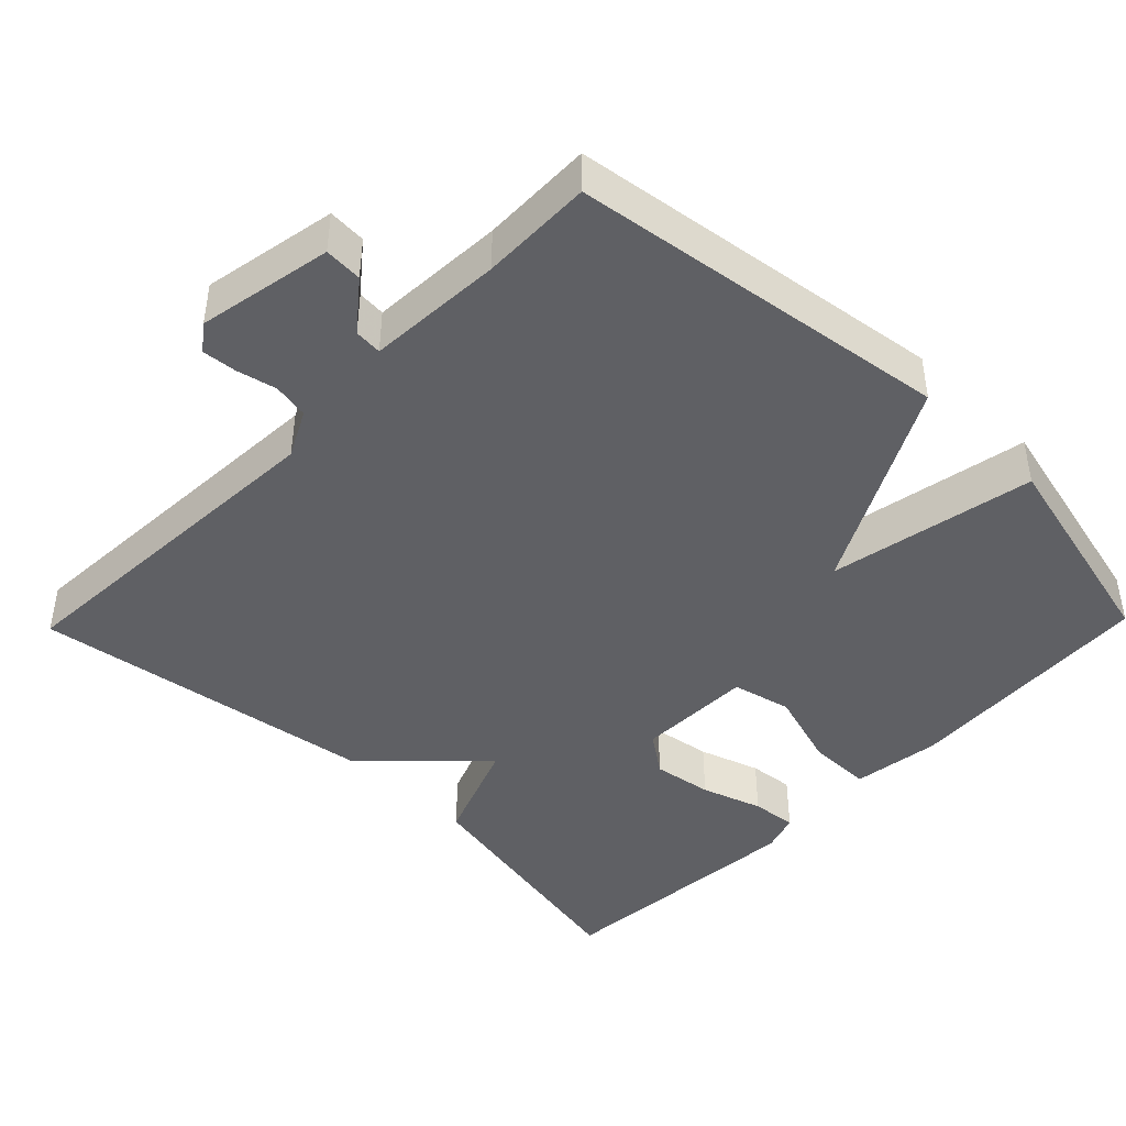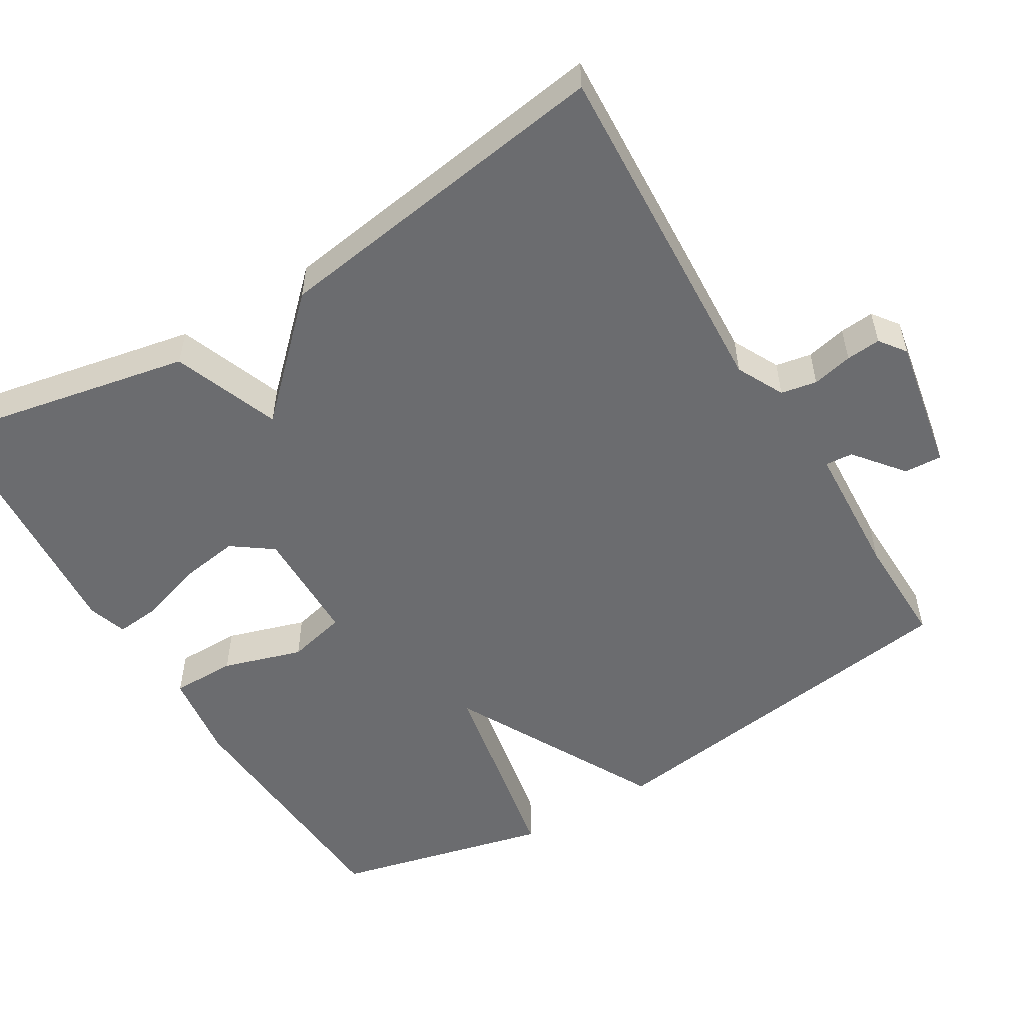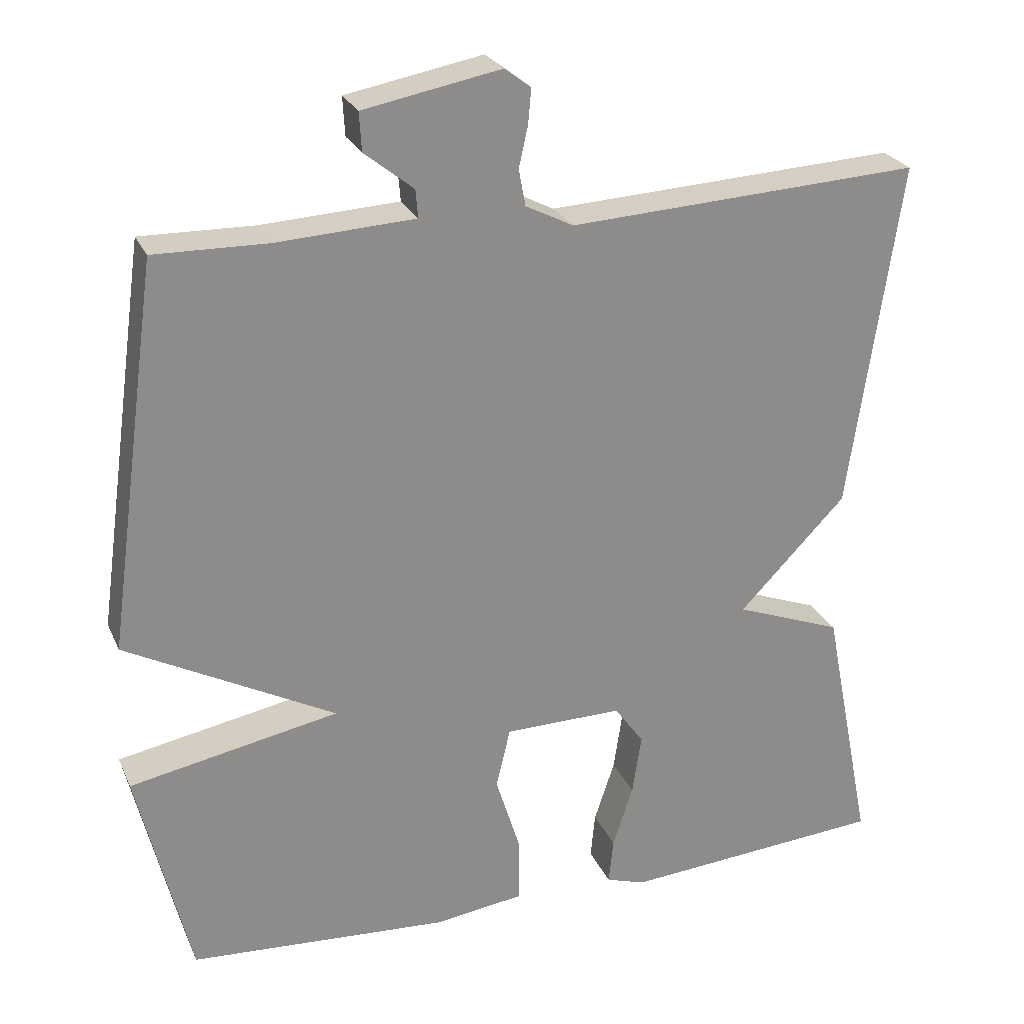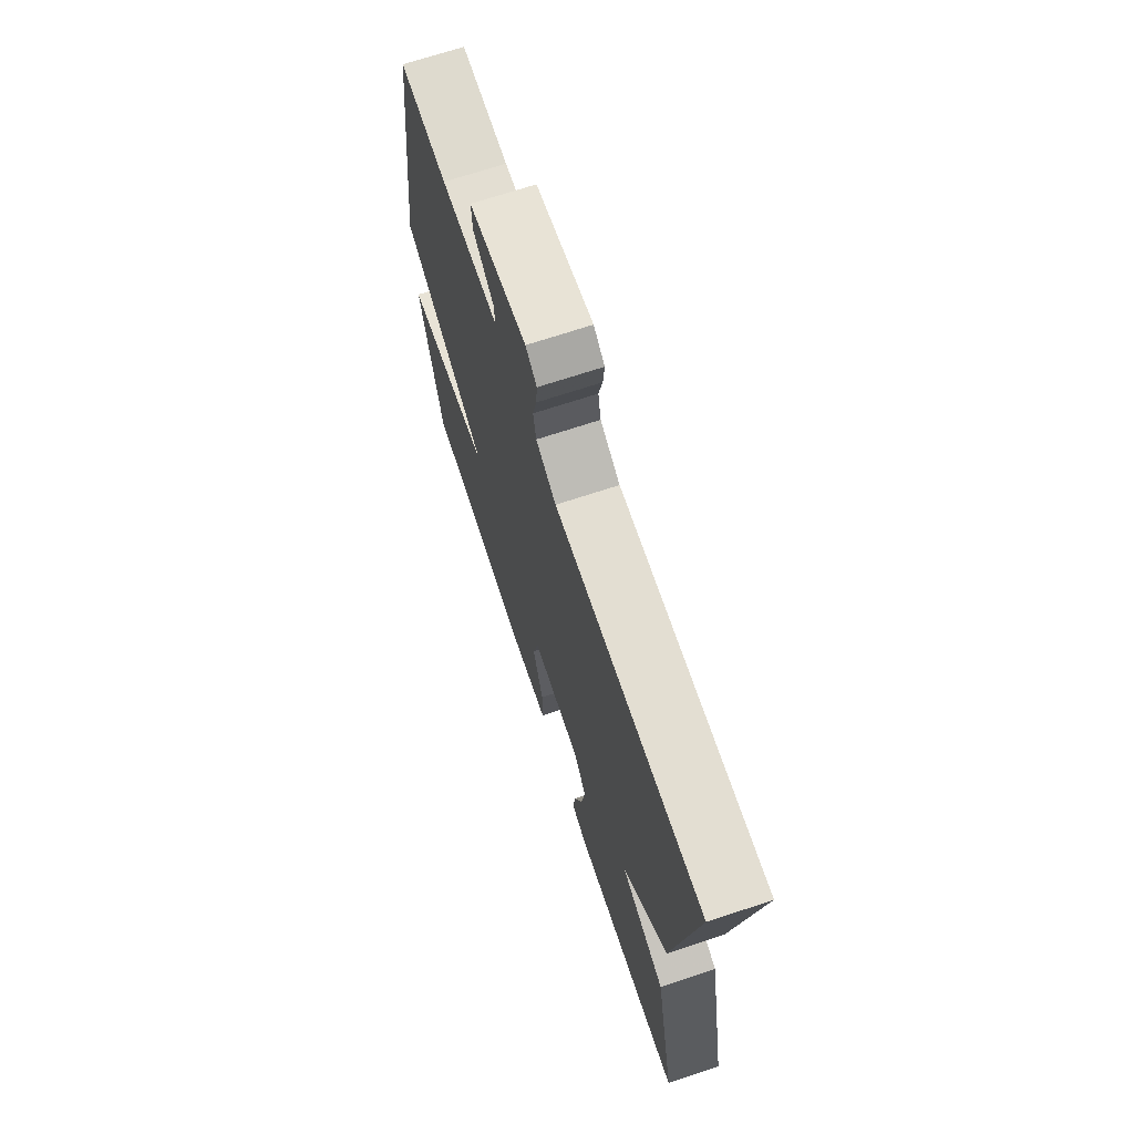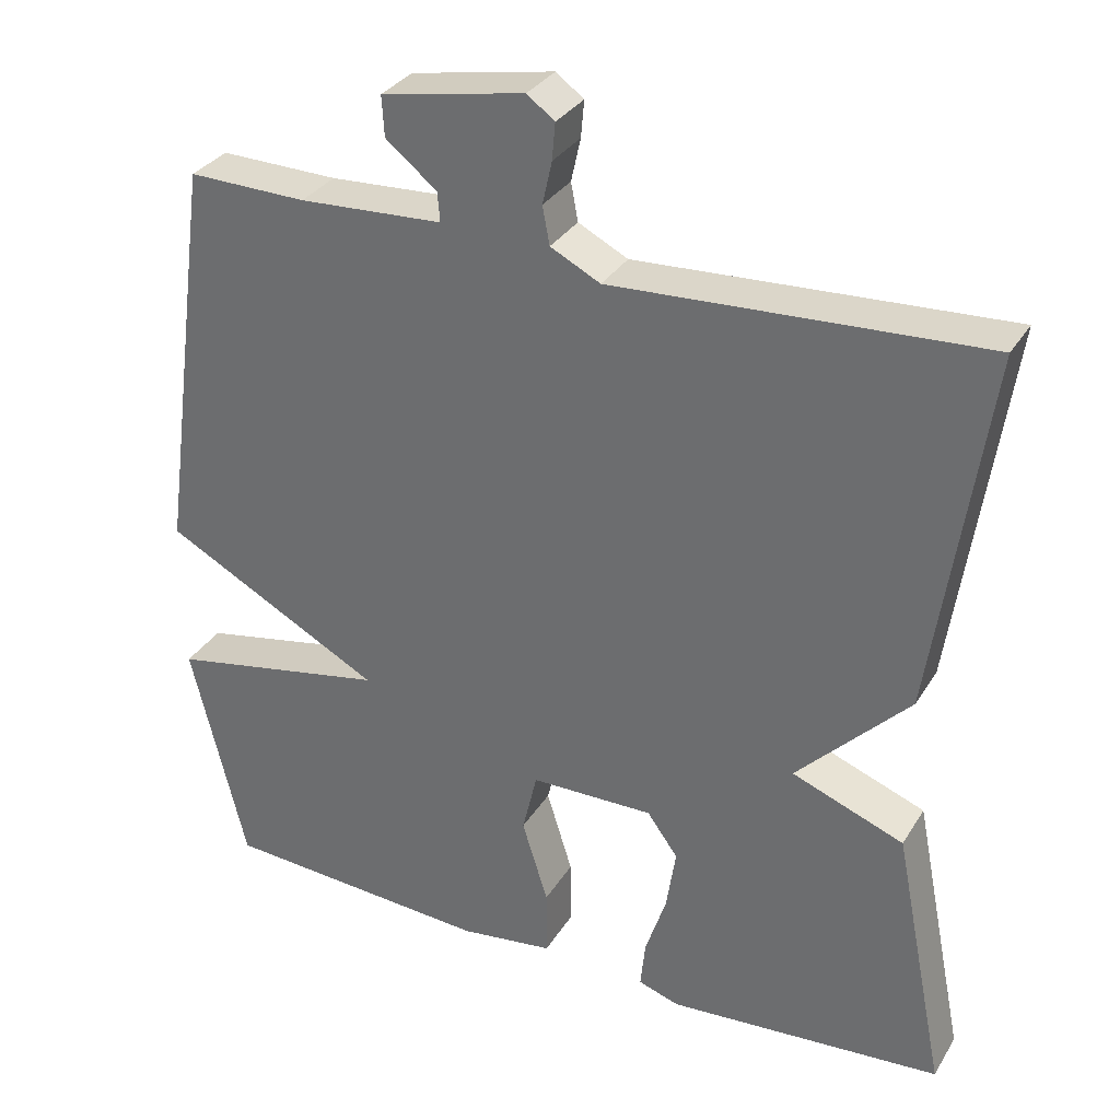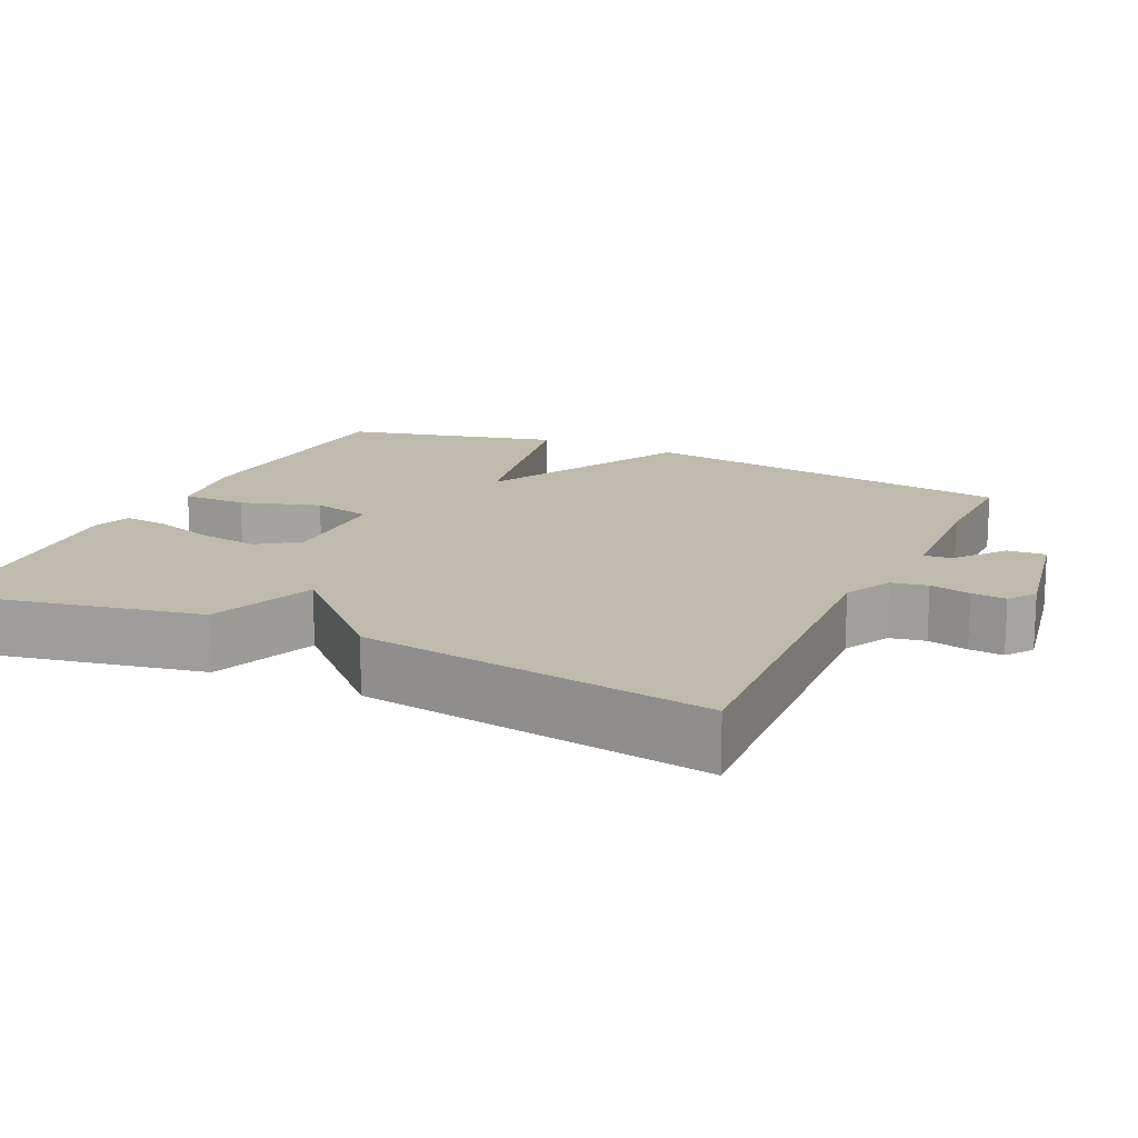
<metadata>
{"format":"obj","ext":"obj","renderer":"f3d","projection":"perspective","resolution":1024,"background":"white","views":[{"elev":-43.8,"azim":45.8,"up":"+Y"},{"elev":-53.7,"azim":-58.9,"up":"+Y"},{"elev":25.5,"azim":160.1,"up":"+Z"},{"elev":70.1,"azim":-108.3,"up":"+Z"},{"elev":32.2,"azim":-153.2,"up":"+Z"},{"elev":15.6,"azim":-64.9,"up":"+Y"}]}
</metadata>
<code>
v 0.5 0.07 0.5
v 0.57 0.07 -0.011
v 0.293 0.07 -0.158
v 0.57 0.07 -0.211
v 0.5 0.07 -0.5
v 0.156 0.07 -0.522
v 0.037 0.07 -0.506
v 0.037 0.07 -0.42
v 0.07 0.07 -0.314
v 0.051 0.07 -0.235
v -0.105 0.07 -0.233
v -0.144 0.07 -0.287
v -0.132 0.07 -0.367
v -0.105 0.07 -0.449
v -0.099 0.07 -0.51
v -0.151 0.07 -0.527
v -0.5 0.07 -0.5
v -0.433 0.07 -0.163
v -0.291 0.07 -0.109
v -0.433 0.07 0.037
v -0.5 0.07 0.5
v -0.033 0.07 0.475
v 0.03 0.07 0.507
v 0.039 0.07 0.555
v 0.027 0.07 0.609
v 0.023 0.07 0.655
v 0.058 0.07 0.681
v 0.239 0.07 0.647
v 0.236 0.07 0.596
v 0.171 0.07 0.544
v 0.168 0.07 0.507
v 0.35 0.07 0.497
v 0.5 0 0.5
v 0.57 0 -0.011
v 0.293 0 -0.158
v 0.57 0 -0.211
v 0.5 0 -0.5
v 0.156 0 -0.522
v 0.037 0 -0.506
v 0.037 0 -0.42
v 0.07 0 -0.314
v 0.051 0 -0.235
v -0.105 0 -0.233
v -0.144 0 -0.287
v -0.132 0 -0.367
v -0.105 0 -0.449
v -0.099 0 -0.51
v -0.151 0 -0.527
v -0.5 0 -0.5
v -0.433 0 -0.163
v -0.291 0 -0.109
v -0.433 0 0.037
v -0.5 0 0.5
v -0.033 0 0.475
v 0.03 0 0.507
v 0.039 0 0.555
v 0.027 0 0.609
v 0.023 0 0.655
v 0.058 0 0.681
v 0.239 0 0.647
v 0.236 0 0.596
v 0.171 0 0.544
v 0.168 0 0.507
v 0.35 0 0.497
f 28 29 30
f 27 28 30
f 26 27 30
f 25 26 30
f 24 25 30
f 23 24 30 31
f 22 23 31 32
f 19 20 21 22
f 17 18 19
f 16 17 19
f 15 16 19
f 14 15 19
f 13 14 19
f 12 13 19
f 19 22 32
f 12 19 32
f 11 12 32
f 7 8 9
f 6 7 9
f 5 6 9
f 4 5 9
f 3 4 9
f 3 9 10
f 10 11 32
f 3 10 32
f 2 3 32
f 1 2 32
f 62 61 60
f 62 60 59
f 62 59 58
f 62 58 57
f 62 57 56
f 63 62 56 55
f 64 63 55 54
f 54 53 52 51
f 51 50 49
f 51 49 48
f 51 48 47
f 51 47 46
f 51 46 45
f 51 45 44
f 64 54 51
f 64 51 44
f 64 44 43
f 41 40 39
f 41 39 38
f 41 38 37
f 41 37 36
f 41 36 35
f 42 41 35
f 64 43 42
f 64 42 35
f 64 35 34
f 64 34 33
f 1 33 34 2
f 2 34 35 3
f 3 35 36 4
f 4 36 37 5
f 5 37 38 6
f 6 38 39 7
f 7 39 40 8
f 8 40 41 9
f 9 41 42 10
f 10 42 43 11
f 11 43 44 12
f 12 44 45 13
f 13 45 46 14
f 14 46 47 15
f 15 47 48 16
f 16 48 49 17
f 17 49 50 18
f 18 50 51 19
f 19 51 52 20
f 20 52 53 21
f 21 53 54 22
f 22 54 55 23
f 23 55 56 24
f 24 56 57 25
f 25 57 58 26
f 26 58 59 27
f 27 59 60 28
f 28 60 61 29
f 29 61 62 30
f 30 62 63 31
f 31 63 64 32
f 32 64 33 1

</code>
